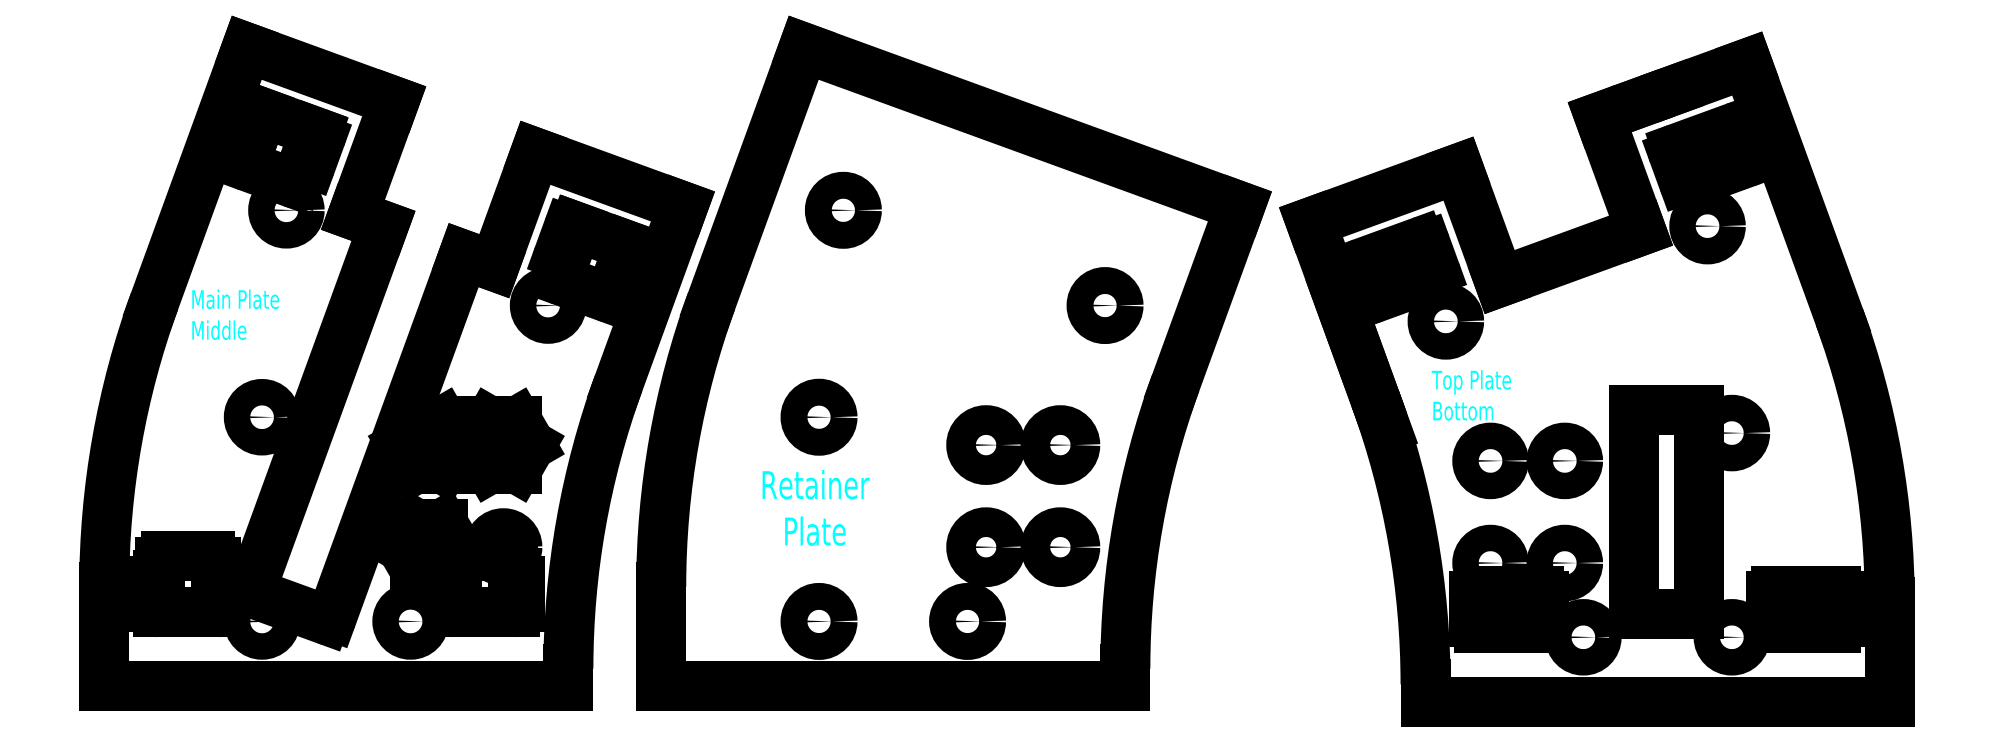
<metadata>
{"format":"dxf","ext":"dxf","renderer":"ezdxf+matplotlib","layout":"modelspace","background":"white","min_lineweight":24,"dpi":150}
</metadata>
<code>
0
SECTION
2
ENTITIES
0
LINE
8
Notes
10
53.04
20
24
30
0
11
53.4
21
24
31
0
0
CIRCLE
8
Middle
10
29.62
20
61.29
30
0
40
1.425
0
CIRCLE
8
Middle
10
57.81
20
51.03
30
0
40
1.425
0
CIRCLE
8
Middle
10
27
20
17
30
0
40
1.425
0
CIRCLE
8
Middle
10
43
20
17
30
0
40
1.425
0
CIRCLE
8
Middle
10
27
20
39
30
0
40
1.425
0
LINE
8
Middle
10
26.28
20
19.94
30
0
11
33.8
21
17.21
31
0
0
LINE
8
Middle
10
32.89
20
69.68
30
0
11
32.7
21
69.75
31
0
0
LINE
8
Middle
10
32.29
20
66.28
30
0
11
33.25
21
68.91
31
0
0
LINE
8
Middle
10
31.33
20
65.99
30
0
11
31.52
21
65.92
31
0
0
LINE
8
Middle
10
30.85
20
64.67
30
0
11
31.33
21
65.99
31
0
0
LINE
8
Middle
10
25.57
20
65.96
30
0
11
30.08
21
64.32
31
0
0
LINE
8
Middle
10
25.69
20
68.04
30
0
11
25.22
21
66.73
31
0
0
LINE
8
Middle
10
25.51
20
68.11
30
0
11
25.69
21
68.04
31
0
0
LINE
8
Middle
10
26.11
20
71.51
30
0
11
25.15
21
68.88
31
0
0
LINE
8
Middle
10
27.06
20
71.8
30
0
11
26.87
21
71.87
31
0
0
LINE
8
Middle
10
15.43
20
51.53
30
0
11
25.36
21
78.81
31
0
0
LINE
8
Middle
10
10
20
10
30
0
11
10
21
20.75
31
0
0
LINE
8
Middle
10
15.8
20
18
30
0
11
16
21
18
31
0
0
LINE
8
Middle
10
15.2
20
21.4
30
0
11
15.2
21
18.6
31
0
0
LINE
8
Middle
10
16
20
22
30
0
11
15.8
21
22
31
0
0
LINE
8
Middle
10
16
20
23.4
30
0
11
16
21
22
31
0
0
LINE
8
Middle
10
21.4
20
24
30
0
11
16.6
21
24
31
0
0
LINE
8
Middle
10
22
20
22
30
0
11
22
21
23.4
31
0
0
LINE
8
Middle
10
22.2
20
22
30
0
11
22
21
22
31
0
0
LINE
8
Middle
10
22.8
20
18.6
30
0
11
22.8
21
21.4
31
0
0
LINE
8
Middle
10
22
20
18
30
0
11
22.2
21
18
31
0
0
LINE
8
Middle
10
47.8
20
18
30
0
11
48
21
18
31
0
0
LINE
8
Middle
10
47.2
20
21.4
30
0
11
47.2
21
18.6
31
0
0
LINE
8
Middle
10
48
20
22
30
0
11
47.8
21
22
31
0
0
LINE
8
Middle
10
48
20
23.4
30
0
11
48
21
22
31
0
0
LINE
8
Middle
10
54
20
22
30
0
11
54
21
23.4
31
0
0
LINE
8
Middle
10
54.2
20
22
30
0
11
54
21
22
31
0
0
LINE
8
Middle
10
54.8
20
18.6
30
0
11
54.8
21
21.4
31
0
0
LINE
8
Middle
10
54
20
18
30
0
11
54.2
21
18
31
0
0
LINE
8
Middle
10
60
20
11.93
30
0
11
60
21
10
31
0
0
LINE
8
Middle
10
66.72
20
57.37
30
0
11
66.53
21
57.44
31
0
0
LINE
8
Middle
10
66.12
20
53.97
30
0
11
67.08
21
56.6
31
0
0
LINE
8
Middle
10
65.16
20
53.68
30
0
11
65.35
21
53.61
31
0
0
LINE
8
Middle
10
64.68
20
52.36
30
0
11
65.16
21
53.68
31
0
0
LINE
8
Middle
10
59.4
20
53.64
30
0
11
63.91
21
52
31
0
0
LINE
8
Middle
10
59.52
20
55.73
30
0
11
59.04
21
54.41
31
0
0
LINE
8
Middle
10
59.34
20
55.8
30
0
11
59.52
21
55.73
31
0
0
LINE
8
Middle
10
59.93
20
59.2
30
0
11
58.98
21
56.57
31
0
0
LINE
8
Middle
10
60.89
20
59.49
30
0
11
60.7
21
59.56
31
0
0
ARC
8
Middle
10
34
20
17.77
30
0
40
0.6
50
250
51
340
0
ARC
8
Middle
10
26.48
20
20.51
30
0
40
0.6
50
160
51
250
0
ARC
8
Middle
10
32.68
20
69.12
30
0
40
0.6
50
340
51
70
0
ARC
8
Middle
10
31.73
20
66.49
30
0
40
0.6
50
250
51
340
0
ARC
8
Middle
10
30.29
20
64.88
30
0
40
0.6
50
250
51
340
0
ARC
8
Middle
10
25.78
20
66.52
30
0
40
0.6
50
160
51
250
0
ARC
8
Middle
10
25.71
20
68.67
30
0
40
0.6
50
160
51
250
0
ARC
8
Middle
10
26.67
20
71.31
30
0
40
0.6
50
70
51
160
0
ARC
8
Middle
10
15.8
20
18.6
30
0
40
0.6
50
180
51
270
0
ARC
8
Middle
10
15.8
20
21.4
30
0
40
0.6
50
90
51
180
0
ARC
8
Middle
10
16.6
20
23.4
30
0
40
0.6
50
90
51
180
0
ARC
8
Middle
10
21.4
20
23.4
30
0
40
0.6
50
0
51
90
0
ARC
8
Middle
10
22.2
20
21.4
30
0
40
0.6
50
0
51
90
0
ARC
8
Middle
10
22.2
20
18.6
30
0
40
0.6
50
270
51
0
0
ARC
8
Middle
10
47.8
20
18.6
30
0
40
0.6
50
180
51
270
0
ARC
8
Middle
10
47.8
20
21.4
30
0
40
0.6
50
90
51
180
0
ARC
8
Middle
10
48.6
20
23.4
30
0
40
0.6
50
90
51
180
0
ARC
8
Middle
10
53.4
20
23.4
30
0
40
0.6
50
0
51
90
0
ARC
8
Middle
10
54.2
20
21.4
30
0
40
0.6
50
0
51
90
0
ARC
8
Middle
10
54.2
20
18.6
30
0
40
0.6
50
270
51
0
0
ARC
8
Middle
10
66.51
20
56.8
30
0
40
0.6
50
340
51
70
0
ARC
8
Middle
10
65.55
20
54.17
30
0
40
0.6
50
250
51
340
0
ARC
8
Middle
10
64.12
20
52.57
30
0
40
0.6
50
250
51
340
0
ARC
8
Middle
10
59.61
20
54.21
30
0
40
0.6
50
160
51
250
0
ARC
8
Middle
10
59.54
20
56.36
30
0
40
0.6
50
160
51
250
0
ARC
8
Middle
10
60.5
20
58.99
30
0
40
0.6
50
70
51
160
0
ARC
8
Middle
10
100
20
20.75
30
0
40
90
50
160
51
180
0
ARC
8
Middle
10
150
20
11.93
30
0
40
90
50
160
51
180
0
LINE
8
Middle
10
72.34
20
61.71
30
0
11
65.43
21
42.71
31
0
0
LINE
8
Middle
10
40.08
20
59.61
30
0
11
25.92
21
20.71
31
0
0
LINE
8
Middle
10
40.08
20
59.61
30
0
11
36.79
21
60.81
31
0
0
LINE
8
Middle
10
36.79
20
60.81
30
0
11
41.24
21
73.03
31
0
0
LINE
8
Middle
10
48.72
20
56.47
30
0
11
52.01
21
55.27
31
0
0
LINE
8
Middle
10
52.01
20
55.27
30
0
11
56.46
21
67.49
31
0
0
LINE
8
Middle
10
10
20
10
30
0
11
60
21
10
31
0
0
LINE
8
Middle
10
54.2
20
18
30
0
11
48
21
18
31
0
0
LINE
8
Middle
10
22.2
20
18
30
0
11
15.8
21
18
31
0
0
LINE
8
Middle
10
25.36
20
78.81
30
0
11
41.24
21
73.03
31
0
0
LINE
8
Middle
10
56.46
20
67.49
30
0
11
72.34
21
61.71
31
0
0
LINE
8
Middle
10
66.53
20
57.44
30
0
11
60.89
21
59.49
31
0
0
LINE
8
Middle
10
32.7
20
69.75
30
0
11
27.06
21
71.8
31
0
0
MTEXT
8
Middle Text
10
19.3
20
52.68
30
0
40
2
41
100
71
1
72
2
1
Main\~Plate\PMiddle
7
standard
50
0
73
0
44
1
0
LINE
8
Middle
10
48.6
20
24
30
0
11
53.4
21
24
31
0
0
LINE
8
Middle
10
46.47
20
38.55
30
0
11
47.94
21
36
31
0
0
LINE
8
Middle
10
47.94
20
36
30
0
11
46.47
21
33.45
31
0
0
LINE
8
Middle
10
46.47
20
33.45
30
0
11
43.53
21
33.45
31
0
0
LINE
8
Middle
10
43.53
20
33.45
30
0
11
42.06
21
36
31
0
0
LINE
8
Middle
10
42.06
20
36
30
0
11
43.53
21
38.55
31
0
0
LINE
8
Middle
10
43.53
20
38.55
30
0
11
46.47
21
38.55
31
0
0
LINE
8
Middle
10
54.47
20
38.55
30
0
11
55.94
21
36
31
0
0
LINE
8
Middle
10
55.94
20
36
30
0
11
54.47
21
33.45
31
0
0
LINE
8
Middle
10
54.47
20
33.45
30
0
11
51.53
21
33.45
31
0
0
LINE
8
Middle
10
51.53
20
33.45
30
0
11
50.06
21
36
31
0
0
LINE
8
Middle
10
50.06
20
36
30
0
11
51.53
21
38.55
31
0
0
LINE
8
Middle
10
51.53
20
38.55
30
0
11
54.47
21
38.55
31
0
0
LINE
8
Middle
10
46.47
20
27.55
30
0
11
47.94
21
25
31
0
0
LINE
8
Middle
10
47.94
20
25
30
0
11
46.47
21
22.45
31
0
0
LINE
8
Middle
10
46.47
20
22.45
30
0
11
43.53
21
22.45
31
0
0
LINE
8
Middle
10
43.53
20
22.45
30
0
11
42.06
21
25
31
0
0
LINE
8
Middle
10
42.06
20
25
30
0
11
43.53
21
27.55
31
0
0
LINE
8
Middle
10
43.53
20
27.55
30
0
11
46.47
21
27.55
31
0
0
CIRCLE
8
Middle
10
53
20
25
30
0
40
1.5
0
LINE
8
Middle
10
48.72
20
56.47
30
0
11
34.56
21
17.56
31
0
0
LINE
8
retainer
10
120
20
11.93
30
0
11
120
21
10
31
0
0
LINE
8
retainer
10
75.43
20
51.53
30
0
11
85.36
21
78.81
31
0
0
LINE
8
retainer
10
70
20
10
30
0
11
70
21
20.75
31
0
0
LINE
8
retainer
10
132.3
20
61.71
30
0
11
125.4
21
42.71
31
0
0
ARC
8
retainer
10
160
20
20.75
30
0
40
90
50
160
51
180
0
ARC
8
retainer
10
210
20
11.93
30
0
40
90
50
160
51
180
0
LINE
8
retainer
10
120
20
10
30
0
11
70
21
10
31
0
0
LINE
8
retainer
10
120
20
11.93
30
0
11
120
21
10
31
0
0
LINE
8
retainer
10
85.36
20
78.81
30
0
11
132.3
21
61.71
31
0
0
CIRCLE
8
retainer
10
89.62
20
61.29
30
0
40
1.45
0
CIRCLE
8
retainer
10
117.8
20
51.03
30
0
40
1.45
0
CIRCLE
8
retainer
10
103
20
17
30
0
40
1.45
0
CIRCLE
8
retainer
10
87
20
17
30
0
40
1.45
0
CIRCLE
8
retainer
10
87
20
39
30
0
40
1.45
0
CIRCLE
8
retainer
10
105
20
36
30
0
40
1.6
0
CIRCLE
8
retainer
10
113
20
36
30
0
40
1.6
0
CIRCLE
8
retainer
10
113
20
25
30
0
40
1.6
0
CIRCLE
8
retainer
10
105
20
25
30
0
40
1.6
0
MTEXT
8
Text
10
86.55
20
29.19
30
0
40
3
41
100
71
5
72
2
1
Retainer\PPlate
7
standard
50
0
73
1
44
1
0
LINE
8
Bottom Layer
10
142.8
20
52.18
30
0
11
148.1
21
37.77
31
0
0
CIRCLE
8
Bottom Layer
10
185.3
20
37.29
30
0
40
1.425
0
CIRCLE
8
Bottom Layer
10
169.3
20
15.29
30
0
40
1.425
0
CIRCLE
8
Bottom Layer
10
185.3
20
15.29
30
0
40
1.425
0
CIRCLE
8
Bottom Layer
10
154.5
20
49.32
30
0
40
1.425
0
CIRCLE
8
Bottom Layer
10
182.7
20
59.59
30
0
40
1.425
0
LINE
8
Bottom Layer
10
175.7
20
73.01
30
0
11
178.9
21
74.17
31
0
0
LINE
8
Bottom Layer
10
146.9
20
41.01
30
0
11
140
21
60
31
0
0
LINE
8
Bottom Layer
10
152.3
20
8.294
30
0
11
152.3
21
10.23
31
0
0
LINE
8
Bottom Layer
10
145.6
20
55.66
30
0
11
151.6
21
57.85
31
0
0
LINE
8
Bottom Layer
10
152.4
20
57.49
30
0
11
153.4
21
54.86
31
0
0
LINE
8
Bottom Layer
10
153
20
54.09
30
0
11
147
21
51.9
31
0
0
LINE
8
Bottom Layer
10
146.2
20
52.26
30
0
11
145.3
21
54.89
31
0
0
LINE
8
Bottom Layer
10
165.1
20
19.69
30
0
11
165.1
21
16.89
31
0
0
LINE
8
Bottom Layer
10
164.5
20
16.29
30
0
11
158.1
21
16.29
31
0
0
LINE
8
Bottom Layer
10
157.5
20
16.89
30
0
11
157.5
21
19.69
31
0
0
LINE
8
Bottom Layer
10
158.1
20
20.29
30
0
11
164.5
21
20.29
31
0
0
LINE
8
Bottom Layer
10
202.3
20
19.04
30
0
11
202.3
21
8.294
31
0
0
LINE
8
Bottom Layer
10
187
20
77.1
30
0
11
196.9
21
49.82
31
0
0
LINE
8
Bottom Layer
10
178.9
20
74.17
30
0
11
187
21
77.1
31
0
0
LINE
8
Bottom Layer
10
196.5
20
16.29
30
0
11
190.1
21
16.29
31
0
0
LINE
8
Bottom Layer
10
189.5
20
16.89
30
0
11
189.5
21
19.69
31
0
0
LINE
8
Bottom Layer
10
190.1
20
20.29
30
0
11
196.5
21
20.29
31
0
0
LINE
8
Bottom Layer
10
197.1
20
19.69
30
0
11
197.1
21
16.89
31
0
0
LINE
8
Bottom Layer
10
180.1
20
64.57
30
0
11
179.1
21
67.21
31
0
0
LINE
8
Bottom Layer
10
179.5
20
67.97
30
0
11
185.5
21
70.16
31
0
0
LINE
8
Bottom Layer
10
186.2
20
69.8
30
0
11
187.2
21
67.17
31
0
0
LINE
8
Bottom Layer
10
186.8
20
66.4
30
0
11
180.8
21
64.22
31
0
0
ARC
8
Bottom Layer
10
151.8
20
57.29
30
0
40
0.6
50
20
51
110
0
ARC
8
Bottom Layer
10
152.8
20
54.66
30
0
40
0.6
50
290
51
20
0
ARC
8
Bottom Layer
10
146.8
20
52.47
30
0
40
0.6
50
200
51
290
0
ARC
8
Bottom Layer
10
145.8
20
55.1
30
0
40
0.6
50
110
51
200
0
ARC
8
Bottom Layer
10
164.5
20
16.89
30
0
40
0.6
50
270
51
360
0
ARC
8
Bottom Layer
10
158.1
20
16.89
30
0
40
0.6
50
180
51
270
0
ARC
8
Bottom Layer
10
158.1
20
19.69
30
0
40
0.6
50
90
51
180
0
ARC
8
Bottom Layer
10
164.5
20
19.69
30
0
40
0.6
50
360
51
90
0
ARC
8
Bottom Layer
10
190.1
20
16.89
30
0
40
0.6
50
180
51
270
0
ARC
8
Bottom Layer
10
190.1
20
19.69
30
0
40
0.6
50
90
51
180
0
ARC
8
Bottom Layer
10
196.5
20
19.69
30
0
40
0.6
50
360
51
90
0
ARC
8
Bottom Layer
10
196.5
20
16.89
30
0
40
0.6
50
270
51
360
0
ARC
8
Bottom Layer
10
179.7
20
67.41
30
0
40
0.6
50
110
51
200
0
ARC
8
Bottom Layer
10
185.7
20
69.6
30
0
40
0.6
50
20
51
110
0
ARC
8
Bottom Layer
10
186.6
20
66.97
30
0
40
0.6
50
290
51
20
0
ARC
8
Bottom Layer
10
180.6
20
64.78
30
0
40
0.6
50
200
51
290
0
ARC
8
Bottom Layer
10
62.34
20
10.23
30
0
40
90
50
360
51
20
0
ARC
8
Bottom Layer
10
112.3
20
19.04
30
0
40
90
50
360
51
20
0
LINE
8
Bottom Layer
10
202.3
20
8.294
30
0
11
152.3
21
8.294
31
0
0
LINE
8
Bottom Layer
10
140
20
60
30
0
11
155.9
21
65.78
31
0
0
LINE
8
Bottom Layer
10
160.3
20
53.56
30
0
11
155.9
21
65.78
31
0
0
LINE
8
Bottom Layer
10
175.6
20
59.1
30
0
11
160.3
21
53.56
31
0
0
LINE
8
Bottom Layer
10
171.1
20
71.32
30
0
11
175.7
21
73.01
31
0
0
LINE
8
Bottom Layer
10
175.6
20
59.1
30
0
11
171.1
21
71.32
31
0
0
LINE
8
Bottom Layer
10
174.8
20
39.79
30
0
11
181.8
21
39.79
31
0
0
LINE
8
Bottom Layer
10
181.8
20
17.79
30
0
11
181.8
21
39.79
31
0
0
LINE
8
Bottom Layer
10
174.8
20
17.79
30
0
11
174.8
21
39.79
31
0
0
LINE
8
Bottom Layer
10
174.8
20
17.79
30
0
11
181.8
21
17.79
31
0
0
MTEXT
8
Bottom Text
10
153
20
44
30
0
40
2
41
100
71
1
72
2
1
Top\~Plate\PBottom
7
standard
50
0
73
1
44
1
0
CIRCLE
8
Bottom Layer
10
159.3
20
34.29
30
0
40
1.425
0
CIRCLE
8
Bottom Layer
10
159.3
20
23.29
30
0
40
1.425
0
CIRCLE
8
Bottom Layer
10
167.3
20
34.29
30
0
40
1.425
0
CIRCLE
8
Bottom Layer
10
167.3
20
23.29
30
0
40
1.425
0
ENDSEC
0
EOF

</code>
